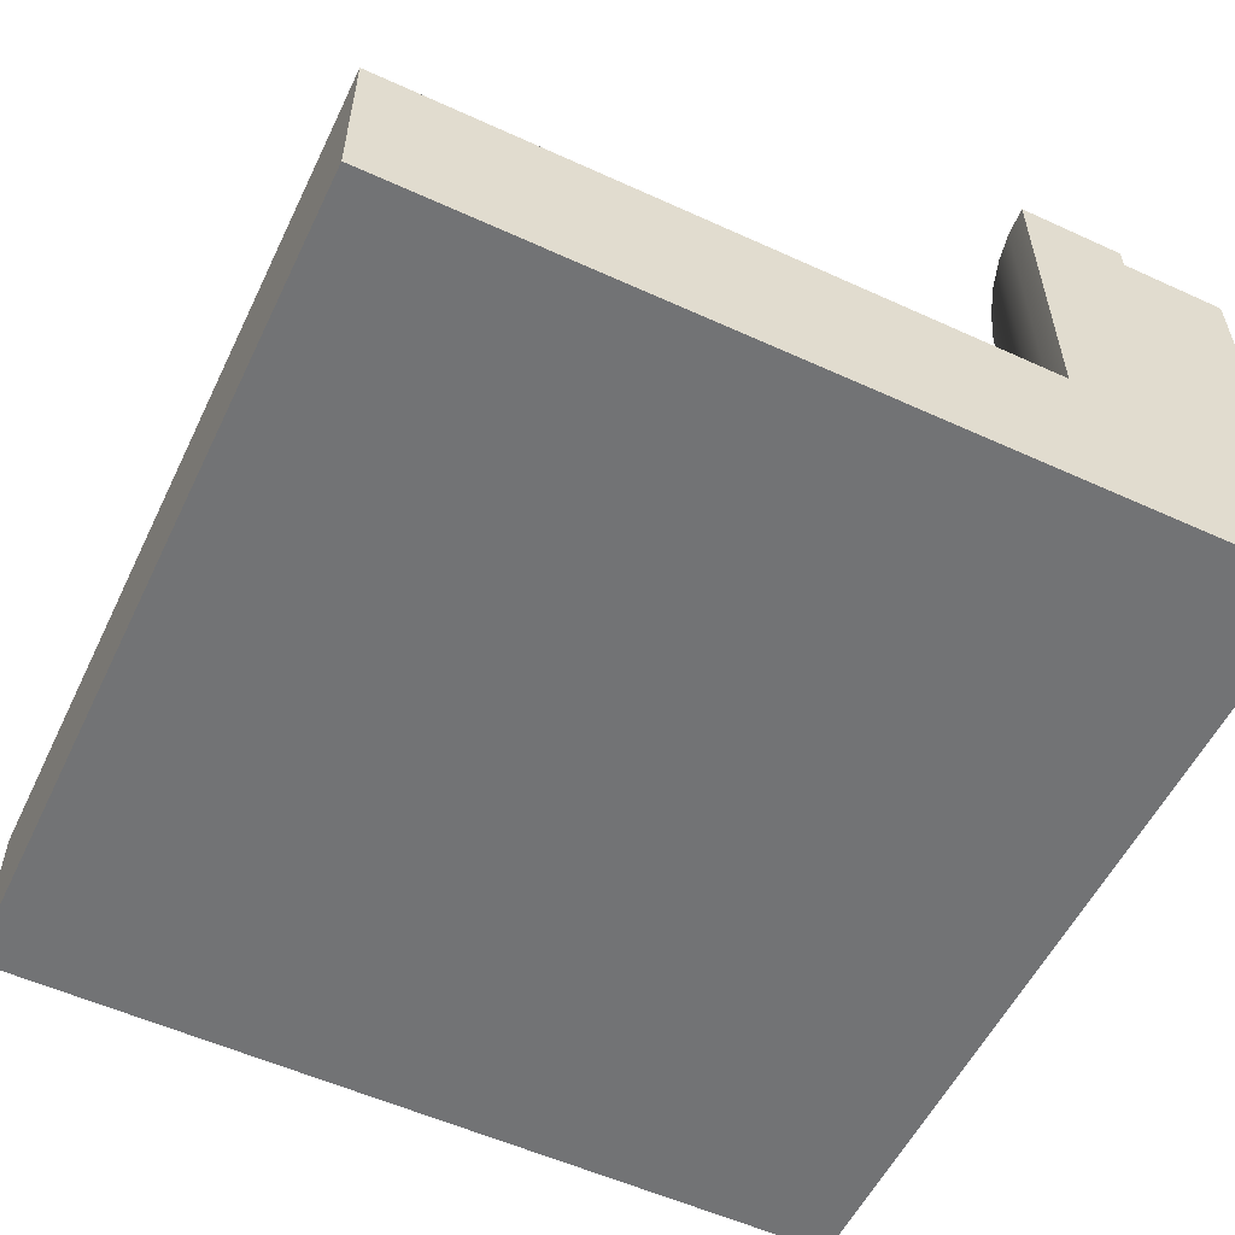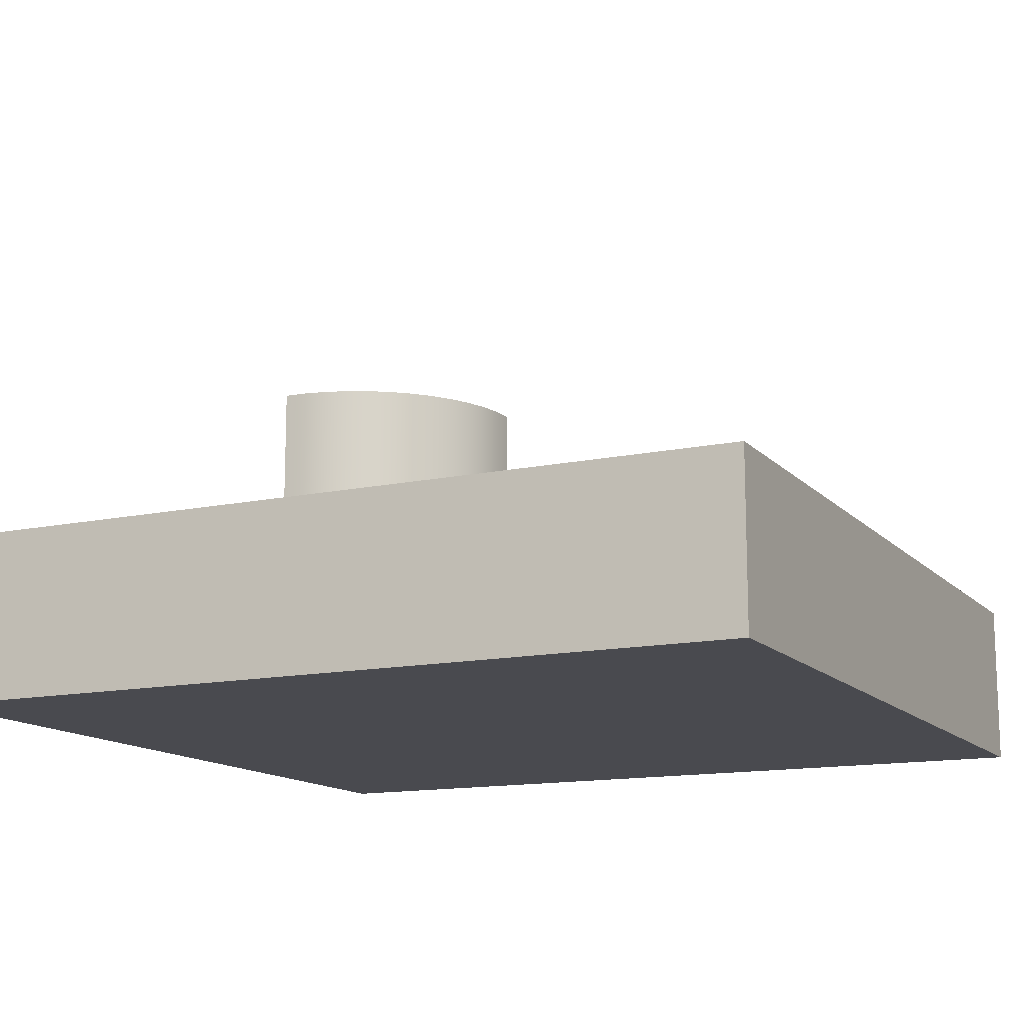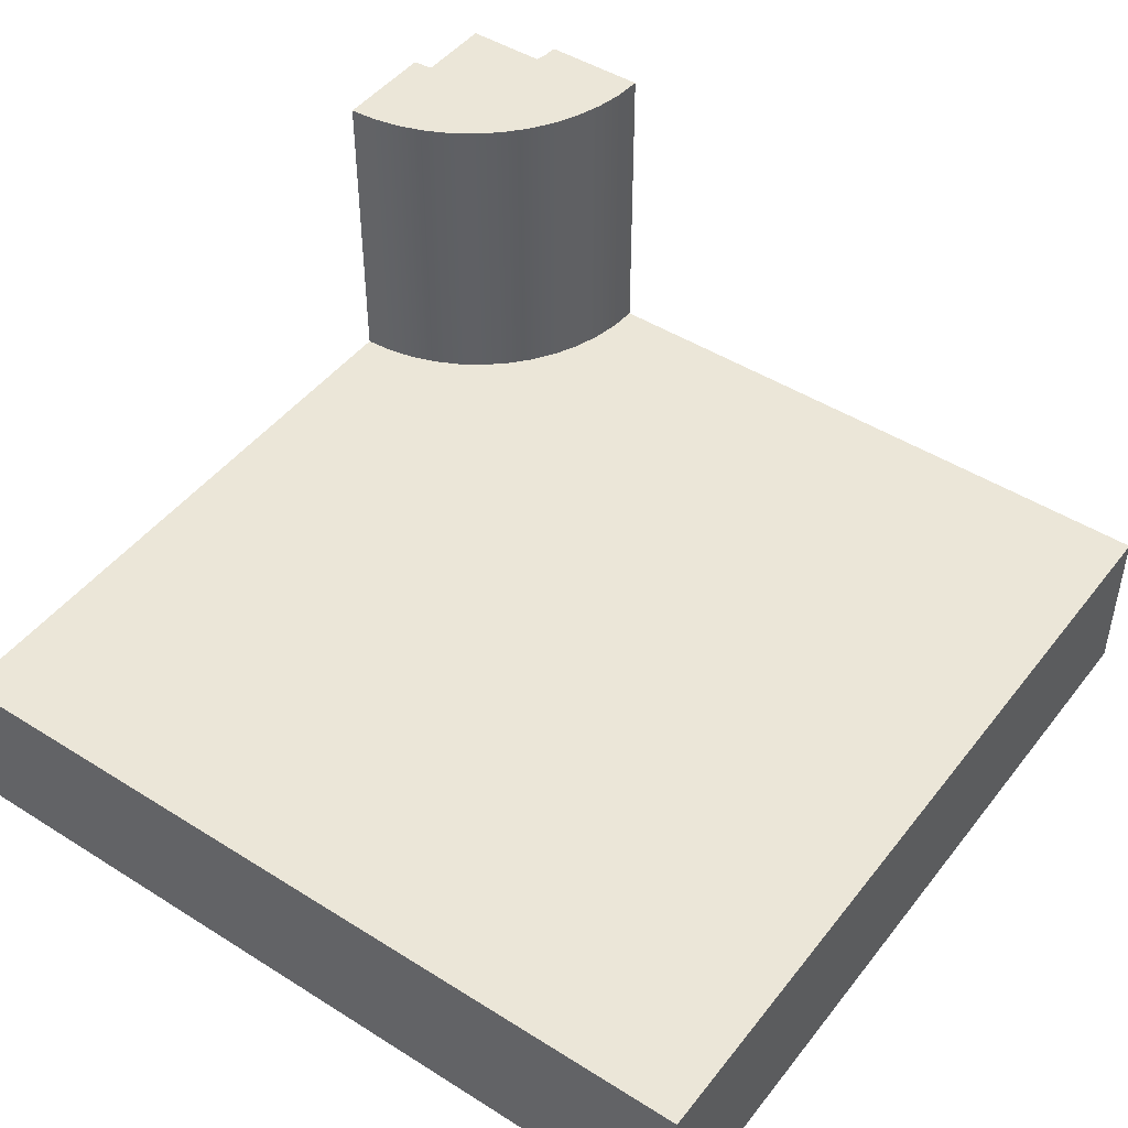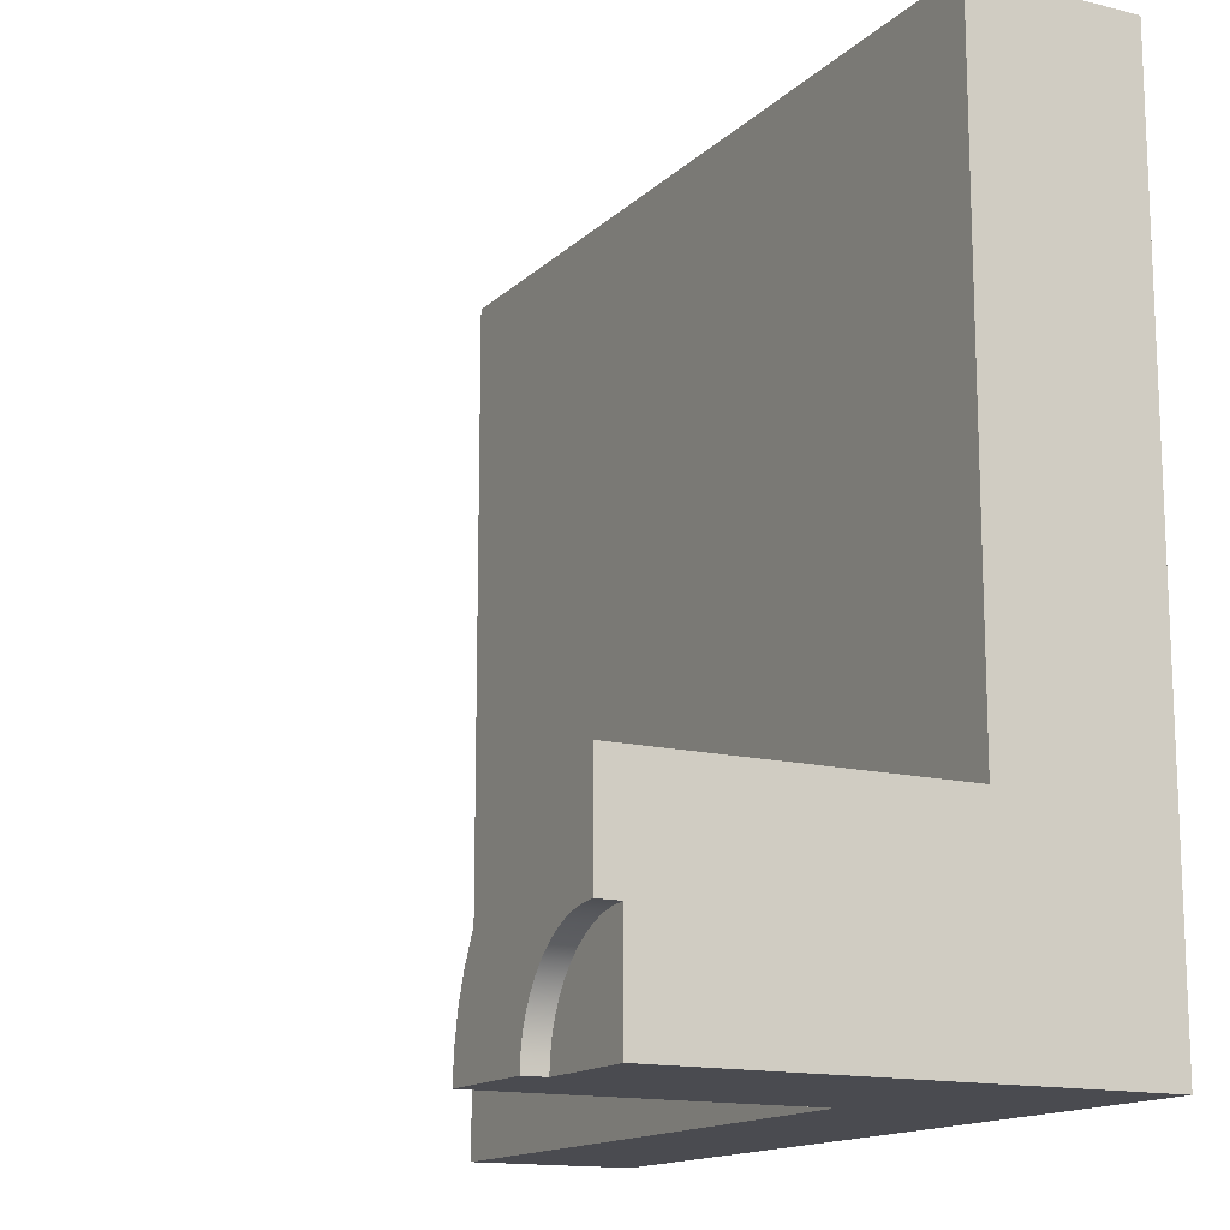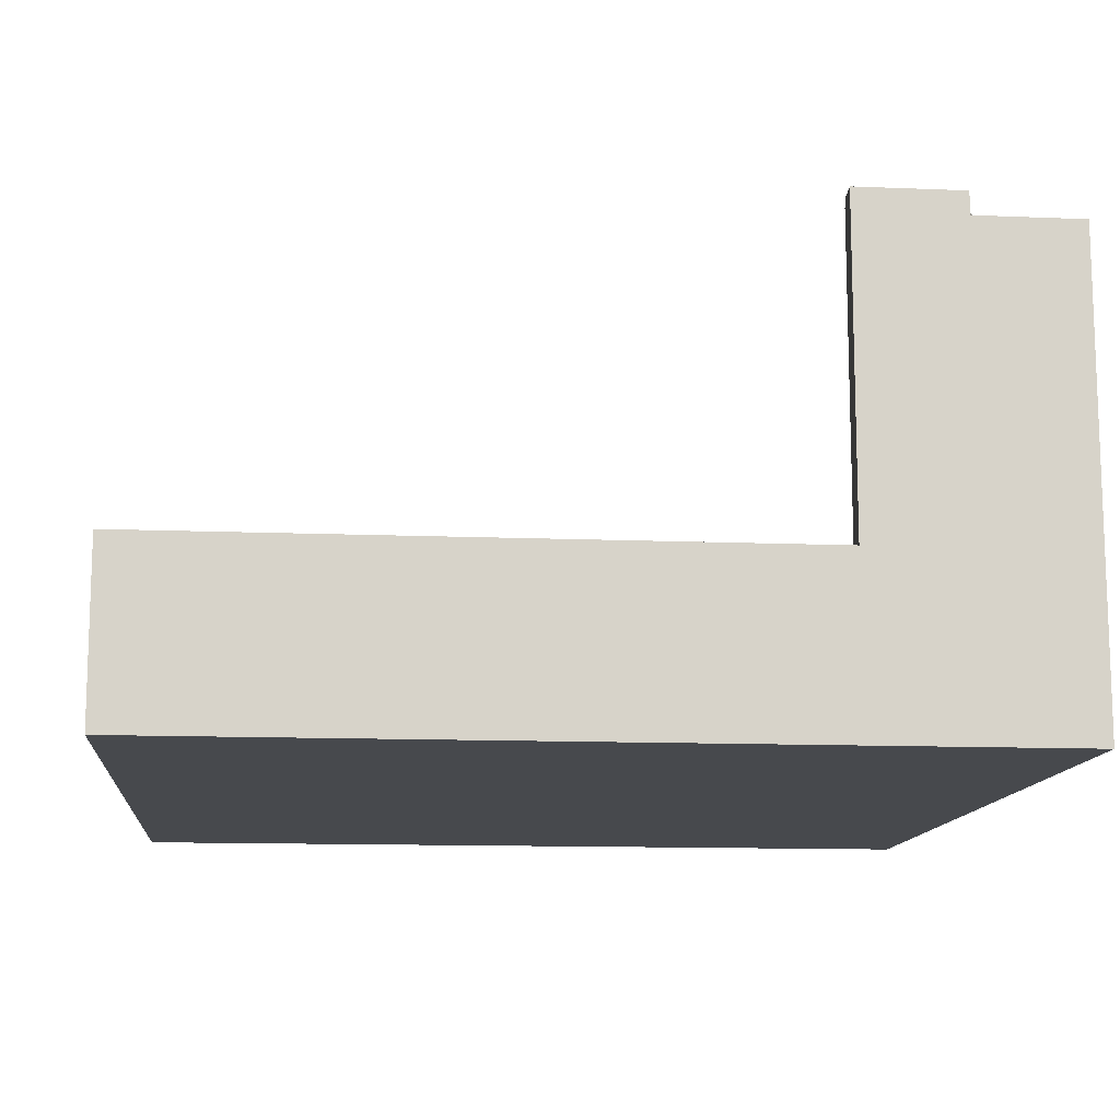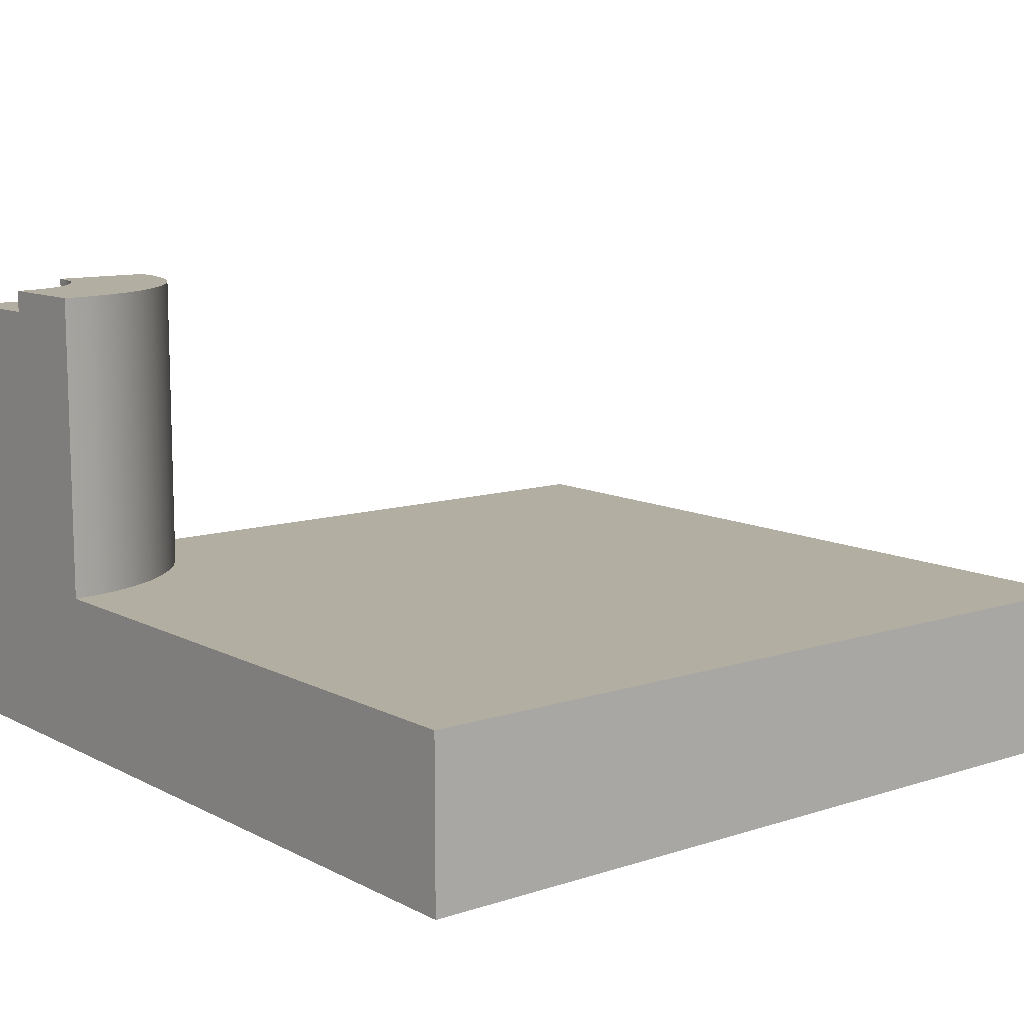
<metadata>
{"format":"obj","ext":"obj","renderer":"f3d","projection":"perspective","resolution":1024,"background":"white","views":[{"elev":-55.7,"azim":154.4,"up":"+Y"},{"elev":-13.6,"azim":25.8,"up":"+Y"},{"elev":46.5,"azim":35.7,"up":"+Y"},{"elev":-14.5,"azim":-118.3,"up":"+Z"},{"elev":-12.3,"azim":174.5,"up":"+Y"},{"elev":10.8,"azim":-38.7,"up":"+Y"}]}
</metadata>
<code>
o Mesh1_Group1_Model.240
v 0.2652 1.73 -2.735
v 0.2975 1.73 -2.772
v 0.2975 1.65 -2.772
v 0.2652 1.65 -2.735
v 0.75 1.73 -3
v 0.375 1.73 -3
v 0.3718 1.73 -2.951
v 0.3622 1.73 -2.903
v 0.3465 1.73 -2.856
v 0.3248 1.73 -2.812
v 0.2283 1.73 -2.702
v 0.1875 1.73 -2.675
v 0.1435 1.73 -2.654
v 0.09706 1.73 -2.638
v 0.04895 1.73 -2.628
v 0 1.73 -2.625
v 0 1.73 -2.25
v 0.09789 1.73 -2.256
v 0.1941 1.73 -2.276
v 0.287 1.73 -2.307
v 0.375 1.73 -2.35
v 0.4566 1.73 -2.405
v 0.5303 1.73 -2.47
v 0.595 1.73 -2.543
v 0.6495 1.73 -2.625
v 0.6929 1.73 -2.713
v 0.7244 1.73 -2.806
v 0.7436 1.73 -2.902
v 3 0 -3
v 0.375 0 -3
v 0.375 1.65 -3
v 0.75 0.6 -3
v 0.75 0.3 -3
v 3 0.3 -3
v 3 0 -0
v 0 0 0
v 0 0 -2.625
v 0 0 -3
v 3 0.3 0
v 0 0.3 0
v 3 0.6 0
v 3 0.6 -3
v 0 0.6 0
v 0 0.6 -2.25
v 0 0.3 -2.25
v 0 1.65 -2.625
v 0.04895 1.65 -2.628
v 0.09706 1.65 -2.638
v 0.1435 1.65 -2.654
v 0.1875 1.65 -2.675
v 0.2283 1.65 -2.702
v 0 1.65 -3
v 0.3248 1.65 -2.812
v 0.3465 1.65 -2.856
v 0.3622 1.65 -2.903
v 0.3718 1.65 -2.951
v 0.09789 0.6 -2.256
v 0.7436 0.6 -2.902
v 0.7244 0.6 -2.806
v 0.6929 0.6 -2.713
v 0.6495 0.6 -2.625
v 0.595 0.6 -2.543
v 0.5303 0.6 -2.47
v 0.4566 0.6 -2.405
v 0.375 0.6 -2.35
v 0.287 0.6 -2.307
v 0.1941 0.6 -2.276
f 5 6 7 28
f 30 31 32
f 29 34 39 35
f 16 15 47 46
f 44 37 45
f 15 14 48 47
f 14 13 49 48
f 13 12 50 49
f 12 11 51 50
f 11 1 4 51
f 2 10 53 3
f 10 9 54 53
f 9 8 55 54
f 8 7 56 55
f 7 6 31 56
f 44 57 18 17
f 58 32 5 28
f 59 58 28 27
f 60 59 27 26
f 61 60 26 25
f 62 61 25 24
f 63 62 24 23
f 64 63 23 22
f 65 64 22 21
f 66 65 21 20
f 67 66 20 19
f 57 67 19 18
f 27 8 9 26
f 25 10 2 24
f 1 11 22 23
f 22 11 12 21
f 19 20 13 14
f 18 15 16 17
f 27 28 7 8
f 18 19 14 15
f 25 26 9 10
f 20 21 12 13
f 1 23 24 2
f 35 39 40 36
f 33 34 29
f 30 32 33
f 31 6 5
f 33 29 30
f 32 31 5
f 46 17 16
f 36 40 45
f 46 44 17
f 44 46 37
f 37 36 45
f 1 2 3 4
f 35 37 30
f 38 37 46 52
f 52 51 4
f 52 31 30 38
f 30 29 35
f 37 38 30
f 35 36 37
f 56 31 52
f 52 55 56
f 52 53 54
f 52 4 3
f 52 50 51
f 52 48 49
f 52 46 47
f 54 55 52
f 52 3 53
f 52 49 50
f 48 52 47
f 41 39 34 42
f 43 40 39 41
f 44 45 40 43
f 42 34 33 32
f 41 63 64
f 62 41 42
f 57 44 43
f 42 32 58
f 67 57 43
f 42 58 59
f 66 67 43
f 42 59 60
f 65 66 43
f 42 60 61
f 64 65 43
f 42 61 62
f 41 64 43
f 41 62 63

</code>
